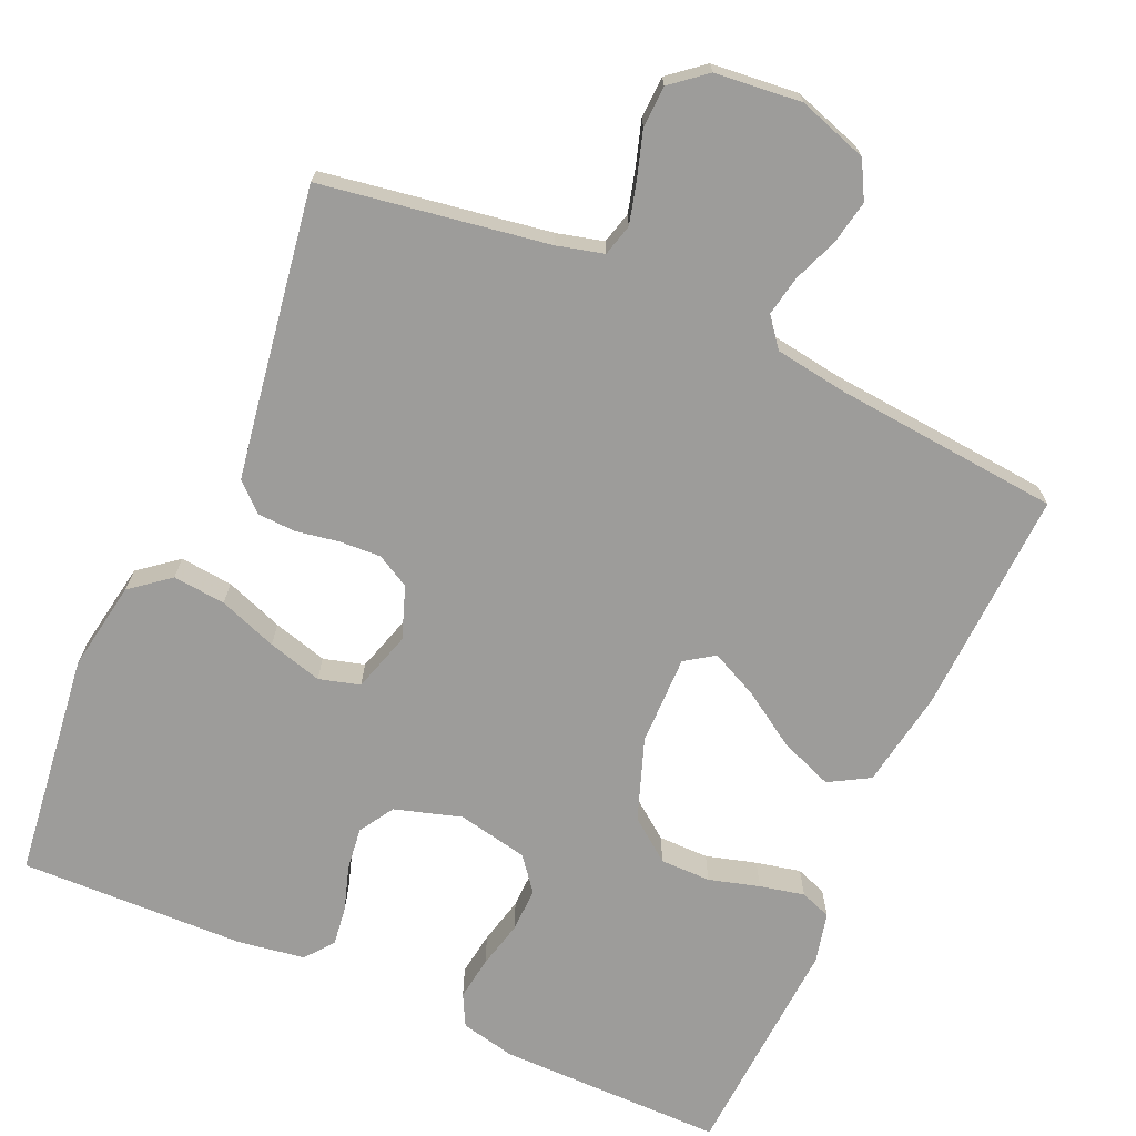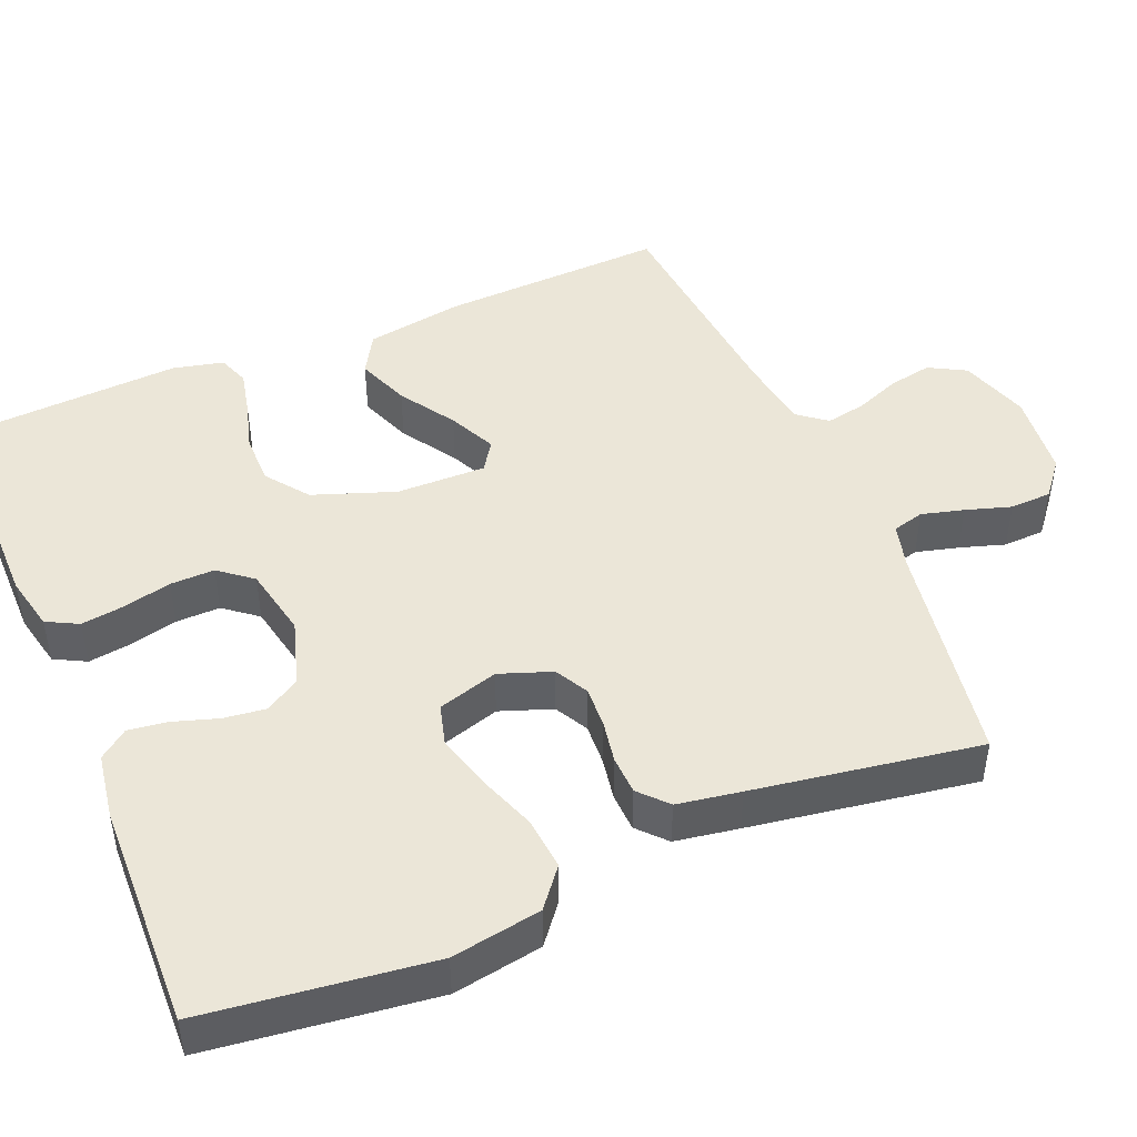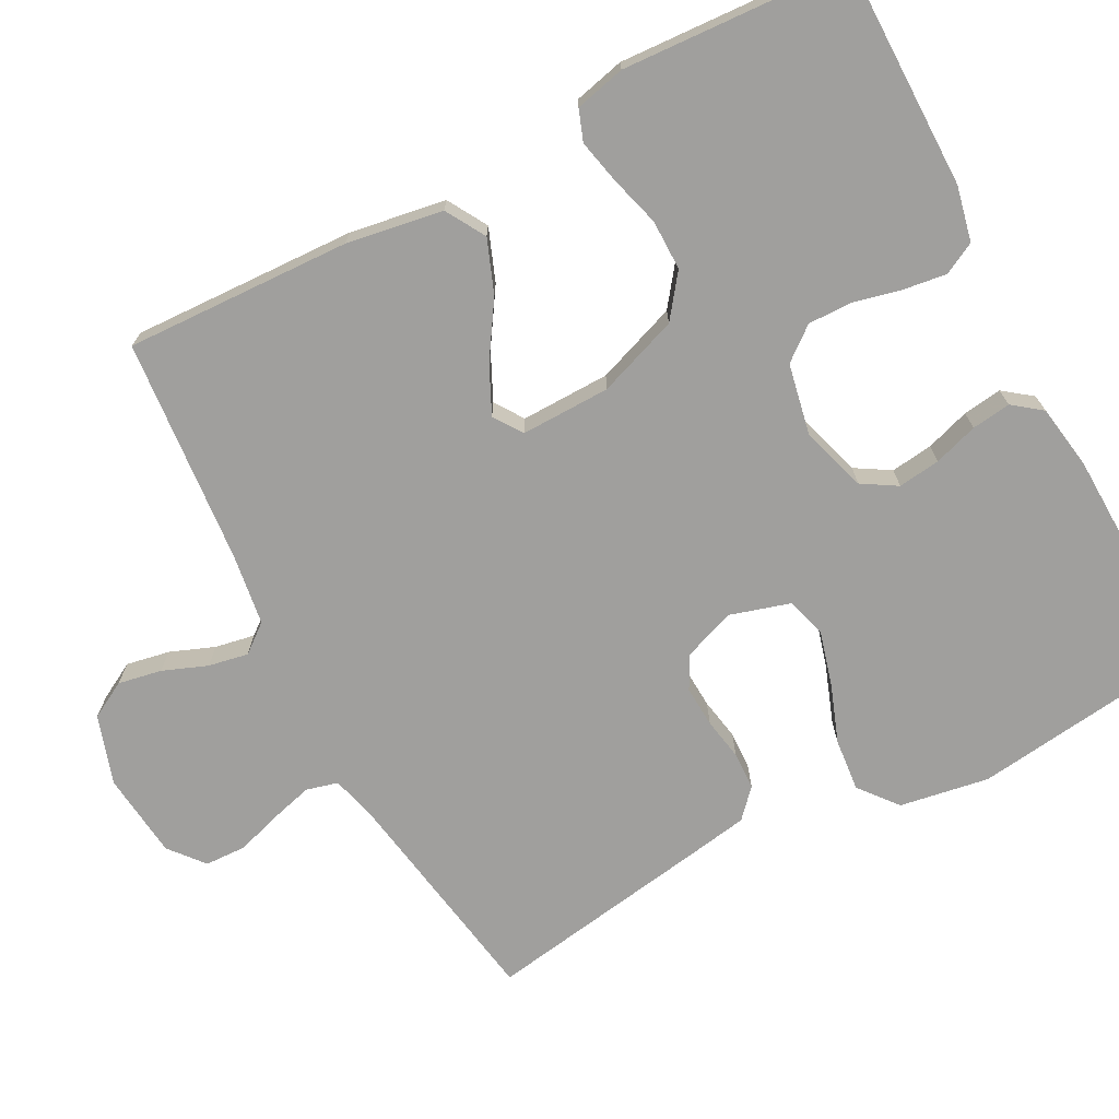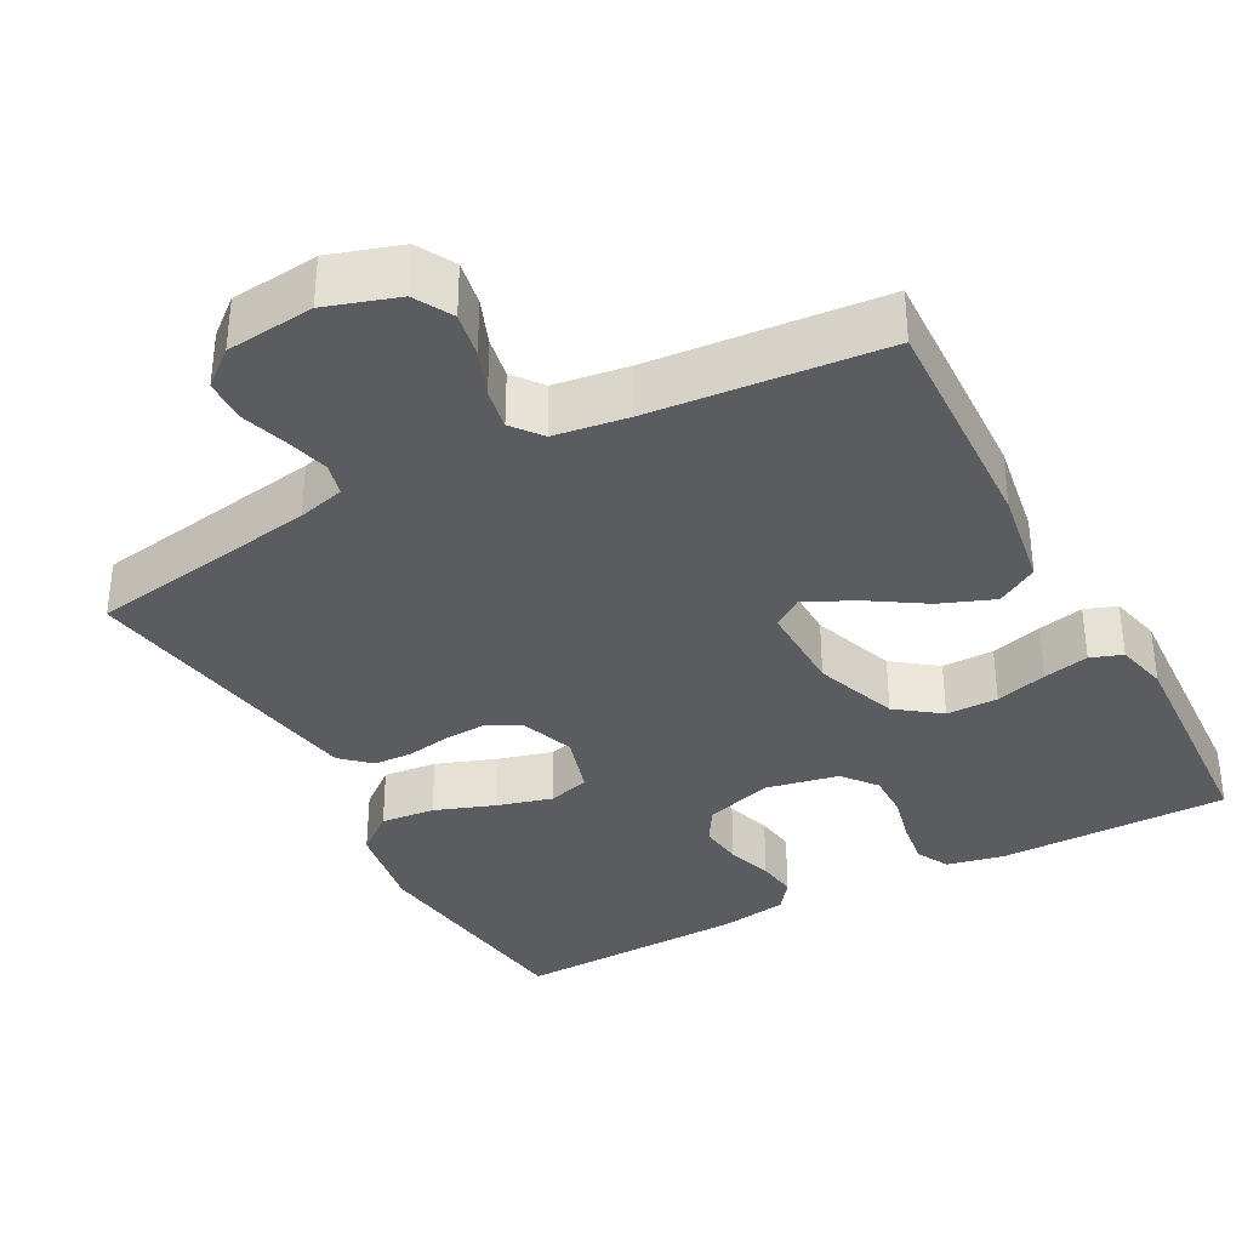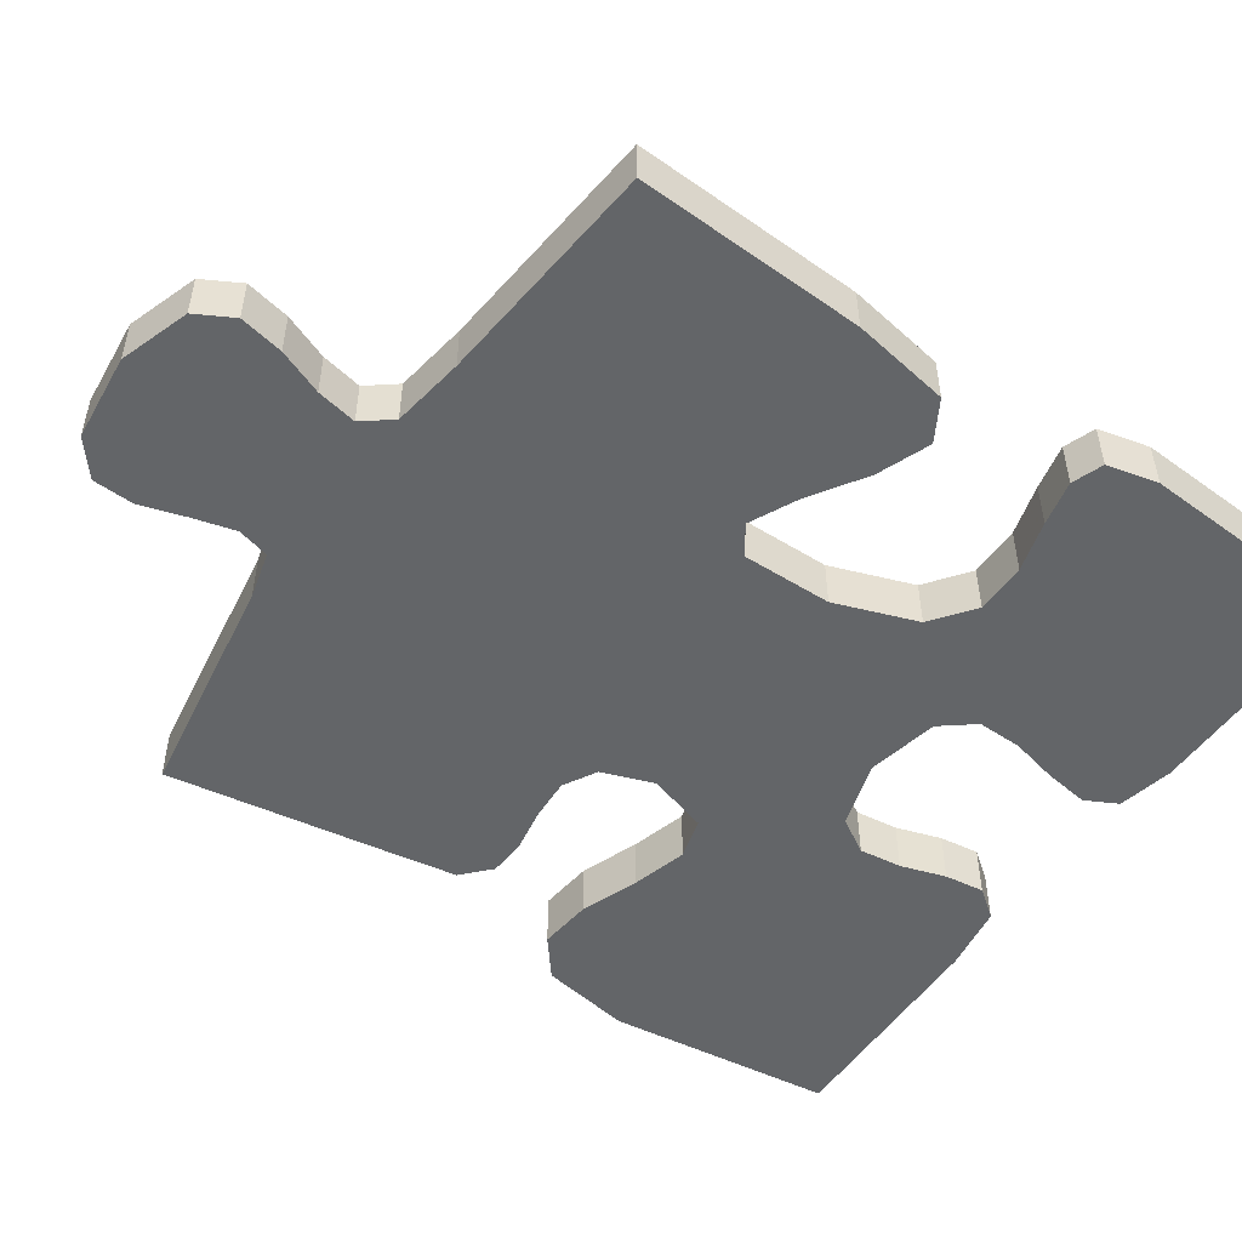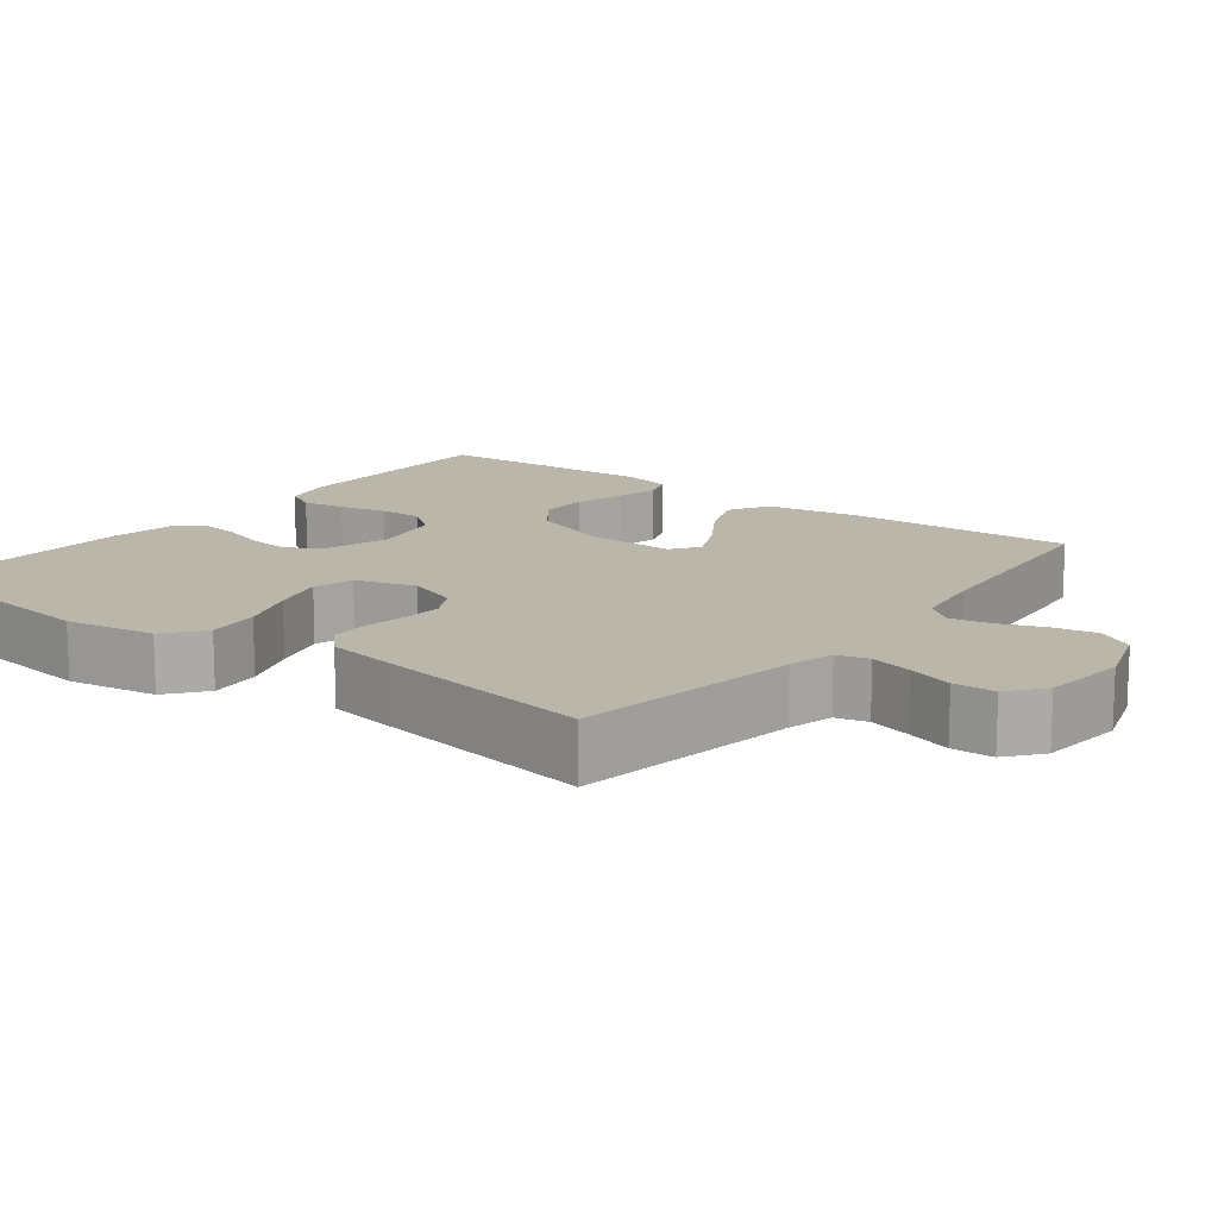
<metadata>
{"format":"obj","ext":"obj","renderer":"f3d","projection":"perspective","resolution":1024,"background":"white","views":[{"elev":-70.1,"azim":155.9,"up":"+Y"},{"elev":46.3,"azim":67.2,"up":"+Y"},{"elev":-71.4,"azim":-62.1,"up":"+Y"},{"elev":-35.2,"azim":-151.7,"up":"+Y"},{"elev":-51.4,"azim":-124.9,"up":"+Y"},{"elev":13.9,"azim":127.4,"up":"+Y"}]}
</metadata>
<code>
v 0.5 0.07 -0.5
v 0.2 0.07 -0.549
v 0.139 0.07 -0.565
v 0.128 0.07 -0.607
v 0.143 0.07 -0.663
v 0.162 0.07 -0.723
v 0.16 0.07 -0.778
v 0.114 0.07 -0.816
v 0 0.07 -0.828
v -0.092 0.07 -0.798
v -0.119 0.07 -0.749
v -0.108 0.07 -0.691
v -0.085 0.07 -0.632
v -0.075 0.07 -0.579
v -0.105 0.07 -0.541
v -0.2 0.07 -0.527
v -0.5 0.07 -0.5
v -0.488 0.07 -0.2
v -0.467 0.07 -0.072
v -0.414 0.07 -0.041
v -0.344 0.07 -0.068
v -0.271 0.07 -0.115
v -0.208 0.07 -0.145
v -0.17 0.07 -0.119
v -0.172 0.07 0
v -0.211 0.07 0.108
v -0.267 0.07 0.15
v -0.334 0.07 0.15
v -0.401 0.07 0.131
v -0.46 0.07 0.118
v -0.501 0.07 0.133
v -0.517 0.07 0.2
v -0.5 0.07 0.5
v -0.2 0.07 0.5
v -0.127 0.07 0.484
v -0.105 0.07 0.442
v -0.113 0.07 0.384
v -0.128 0.07 0.321
v -0.129 0.07 0.262
v -0.094 0.07 0.218
v 0 0.07 0.199
v 0.088 0.07 0.226
v 0.116 0.07 0.272
v 0.109 0.07 0.328
v 0.09 0.07 0.387
v 0.083 0.07 0.439
v 0.112 0.07 0.477
v 0.2 0.07 0.491
v 0.5 0.07 0.5
v 0.538 0.07 0.2
v 0.518 0.07 0.081
v 0.467 0.07 0.04
v 0.397 0.07 0.047
v 0.32 0.07 0.075
v 0.248 0.07 0.095
v 0.194 0.07 0.08
v 0.17 0.07 0
v 0.195 0.07 -0.069
v 0.239 0.07 -0.093
v 0.294 0.07 -0.09
v 0.35 0.07 -0.08
v 0.401 0.07 -0.082
v 0.438 0.07 -0.116
v 0.452 0.07 -0.2
v 0.5 0 -0.5
v 0.2 0 -0.549
v 0.139 0 -0.565
v 0.128 0 -0.607
v 0.143 0 -0.663
v 0.162 0 -0.723
v 0.16 0 -0.778
v 0.114 0 -0.816
v 0 0 -0.828
v -0.092 0 -0.798
v -0.119 0 -0.749
v -0.108 0 -0.691
v -0.085 0 -0.632
v -0.075 0 -0.579
v -0.105 0 -0.541
v -0.2 0 -0.527
v -0.5 0 -0.5
v -0.488 0 -0.2
v -0.467 0 -0.072
v -0.414 0 -0.041
v -0.344 0 -0.068
v -0.271 0 -0.115
v -0.208 0 -0.145
v -0.17 0 -0.119
v -0.172 0 0
v -0.211 0 0.108
v -0.267 0 0.15
v -0.334 0 0.15
v -0.401 0 0.131
v -0.46 0 0.118
v -0.501 0 0.133
v -0.517 0 0.2
v -0.5 0 0.5
v -0.2 0 0.5
v -0.127 0 0.484
v -0.105 0 0.442
v -0.113 0 0.384
v -0.128 0 0.321
v -0.129 0 0.262
v -0.094 0 0.218
v 0 0 0.199
v 0.088 0 0.226
v 0.116 0 0.272
v 0.109 0 0.328
v 0.09 0 0.387
v 0.083 0 0.439
v 0.112 0 0.477
v 0.2 0 0.491
v 0.5 0 0.5
v 0.538 0 0.2
v 0.518 0 0.081
v 0.467 0 0.04
v 0.397 0 0.047
v 0.32 0 0.075
v 0.248 0 0.095
v 0.194 0 0.08
v 0.17 0 0
v 0.195 0 -0.069
v 0.239 0 -0.093
v 0.294 0 -0.09
v 0.35 0 -0.08
v 0.401 0 -0.082
v 0.438 0 -0.116
v 0.452 0 -0.2
f 63 64 1 2
f 60 61 62 63
f 59 60 63 2
f 58 59 2 3
f 57 58 3 4
f 51 52 53 54
f 51 54 55
f 50 51 55
f 49 50 55 56
f 47 48 49 56
f 44 45 46 47
f 43 44 47 56
f 35 36 37 38
f 35 38 39
f 34 35 39
f 33 34 39
f 32 33 39 40
f 28 29 30 31
f 28 31 32 40
f 19 20 21 22
f 19 22 23
f 16 17 18 19
f 15 16 19 23
f 14 15 23 24
f 10 11 12 13
f 10 13 14
f 9 10 14
f 5 6 7 8
f 4 5 8 9
f 57 4 9 14
f 42 43 56 57
f 41 42 57 14
f 27 28 40 41
f 26 27 41
f 25 26 41
f 14 24 25 41
f 66 65 128 127
f 127 126 125 124
f 66 127 124 123
f 67 66 123 122
f 68 67 122 121
f 118 117 116 115
f 119 118 115
f 119 115 114
f 120 119 114 113
f 120 113 112 111
f 111 110 109 108
f 120 111 108 107
f 102 101 100 99
f 103 102 99
f 103 99 98
f 103 98 97
f 104 103 97 96
f 95 94 93 92
f 104 96 95 92
f 86 85 84 83
f 87 86 83
f 83 82 81 80
f 87 83 80 79
f 88 87 79 78
f 77 76 75 74
f 78 77 74
f 78 74 73
f 72 71 70 69
f 73 72 69 68
f 78 73 68 121
f 121 120 107 106
f 78 121 106 105
f 105 104 92 91
f 105 91 90
f 105 90 89
f 105 89 88 78
f 1 65 66 2
f 2 66 67 3
f 3 67 68 4
f 4 68 69 5
f 5 69 70 6
f 6 70 71 7
f 7 71 72 8
f 8 72 73 9
f 9 73 74 10
f 10 74 75 11
f 11 75 76 12
f 12 76 77 13
f 13 77 78 14
f 14 78 79 15
f 15 79 80 16
f 16 80 81 17
f 17 81 82 18
f 18 82 83 19
f 19 83 84 20
f 20 84 85 21
f 21 85 86 22
f 22 86 87 23
f 23 87 88 24
f 24 88 89 25
f 25 89 90 26
f 26 90 91 27
f 27 91 92 28
f 28 92 93 29
f 29 93 94 30
f 30 94 95 31
f 31 95 96 32
f 32 96 97 33
f 33 97 98 34
f 34 98 99 35
f 35 99 100 36
f 36 100 101 37
f 37 101 102 38
f 38 102 103 39
f 39 103 104 40
f 40 104 105 41
f 41 105 106 42
f 42 106 107 43
f 43 107 108 44
f 44 108 109 45
f 45 109 110 46
f 46 110 111 47
f 47 111 112 48
f 48 112 113 49
f 49 113 114 50
f 50 114 115 51
f 51 115 116 52
f 52 116 117 53
f 53 117 118 54
f 54 118 119 55
f 55 119 120 56
f 56 120 121 57
f 57 121 122 58
f 58 122 123 59
f 59 123 124 60
f 60 124 125 61
f 61 125 126 62
f 62 126 127 63
f 63 127 128 64
f 64 128 65 1

</code>
